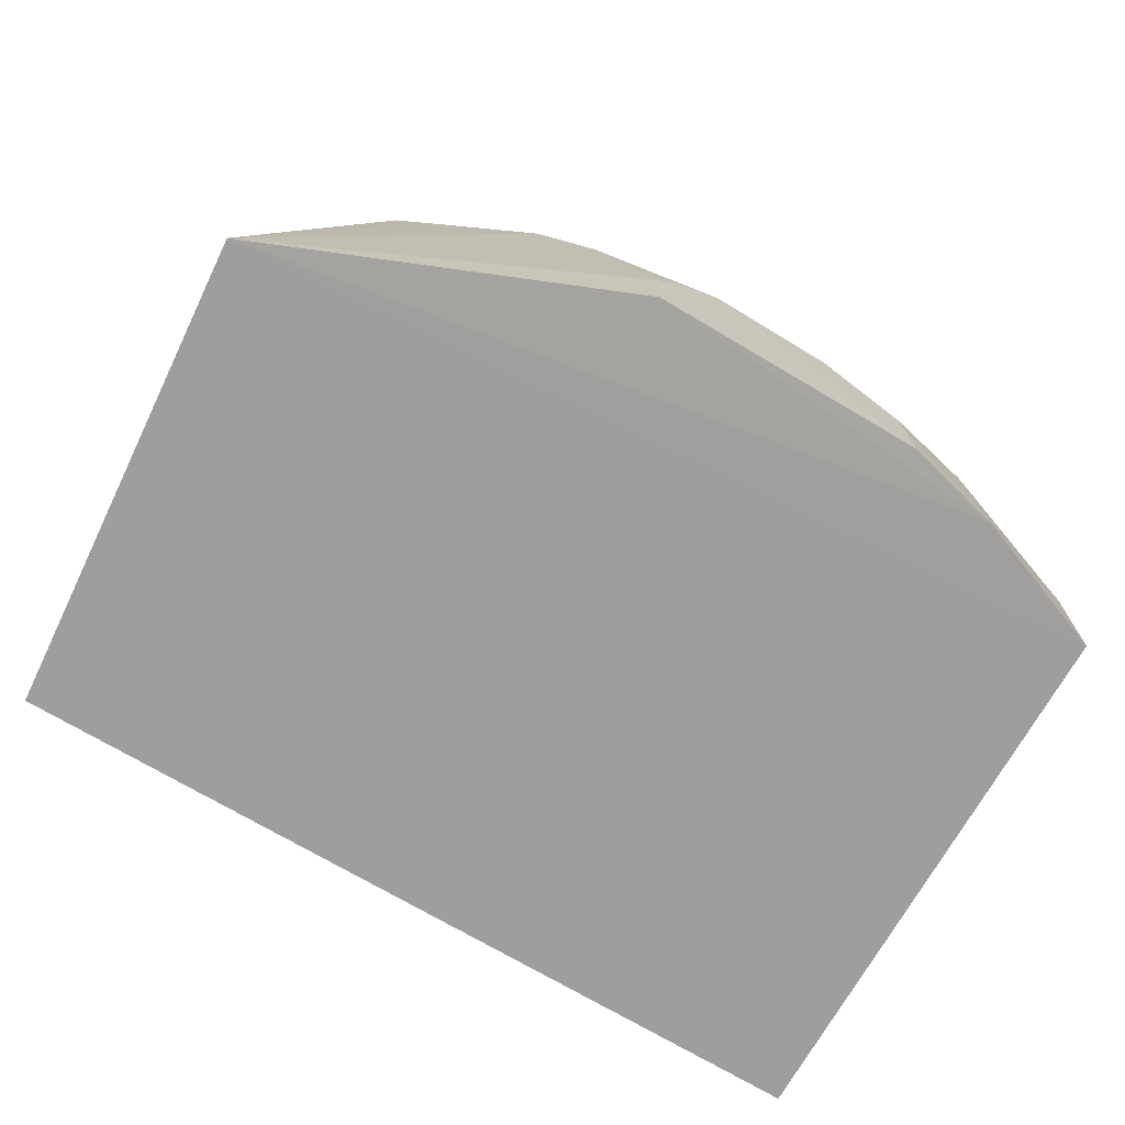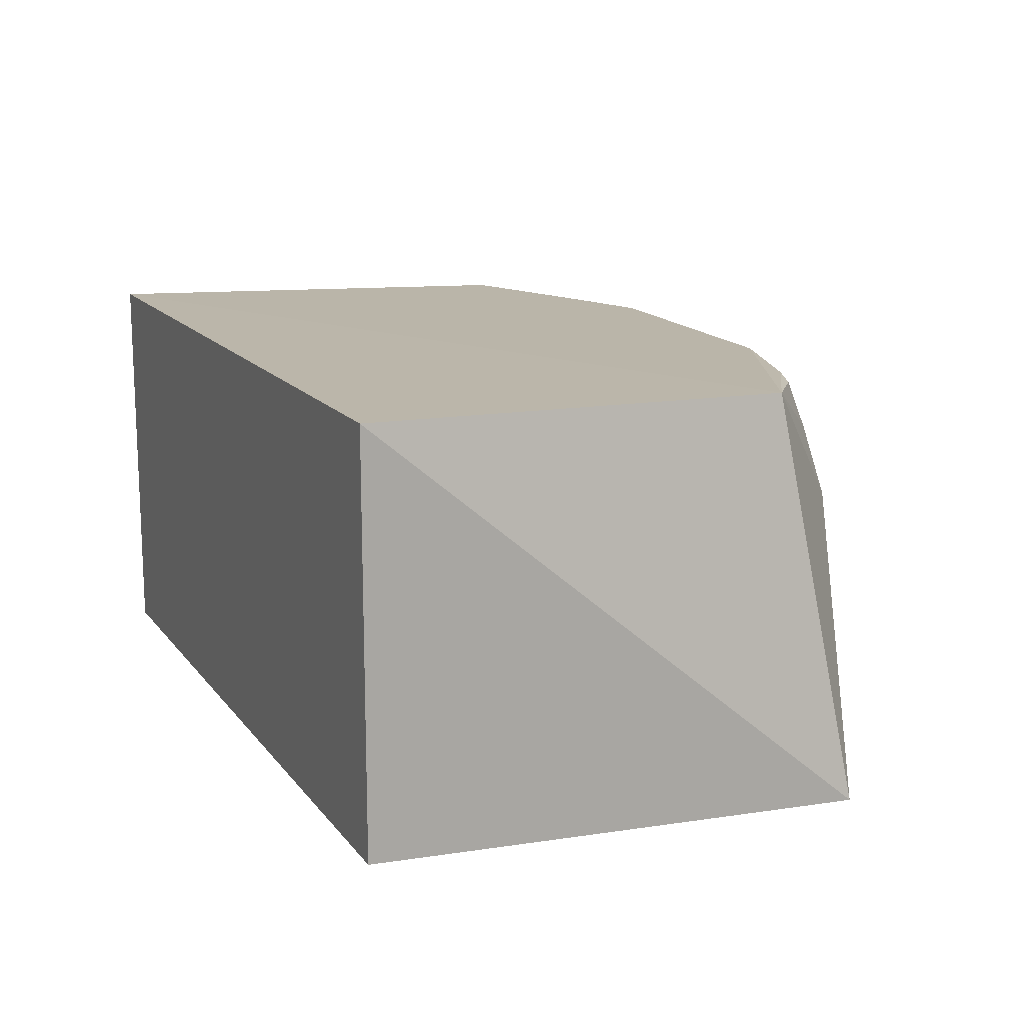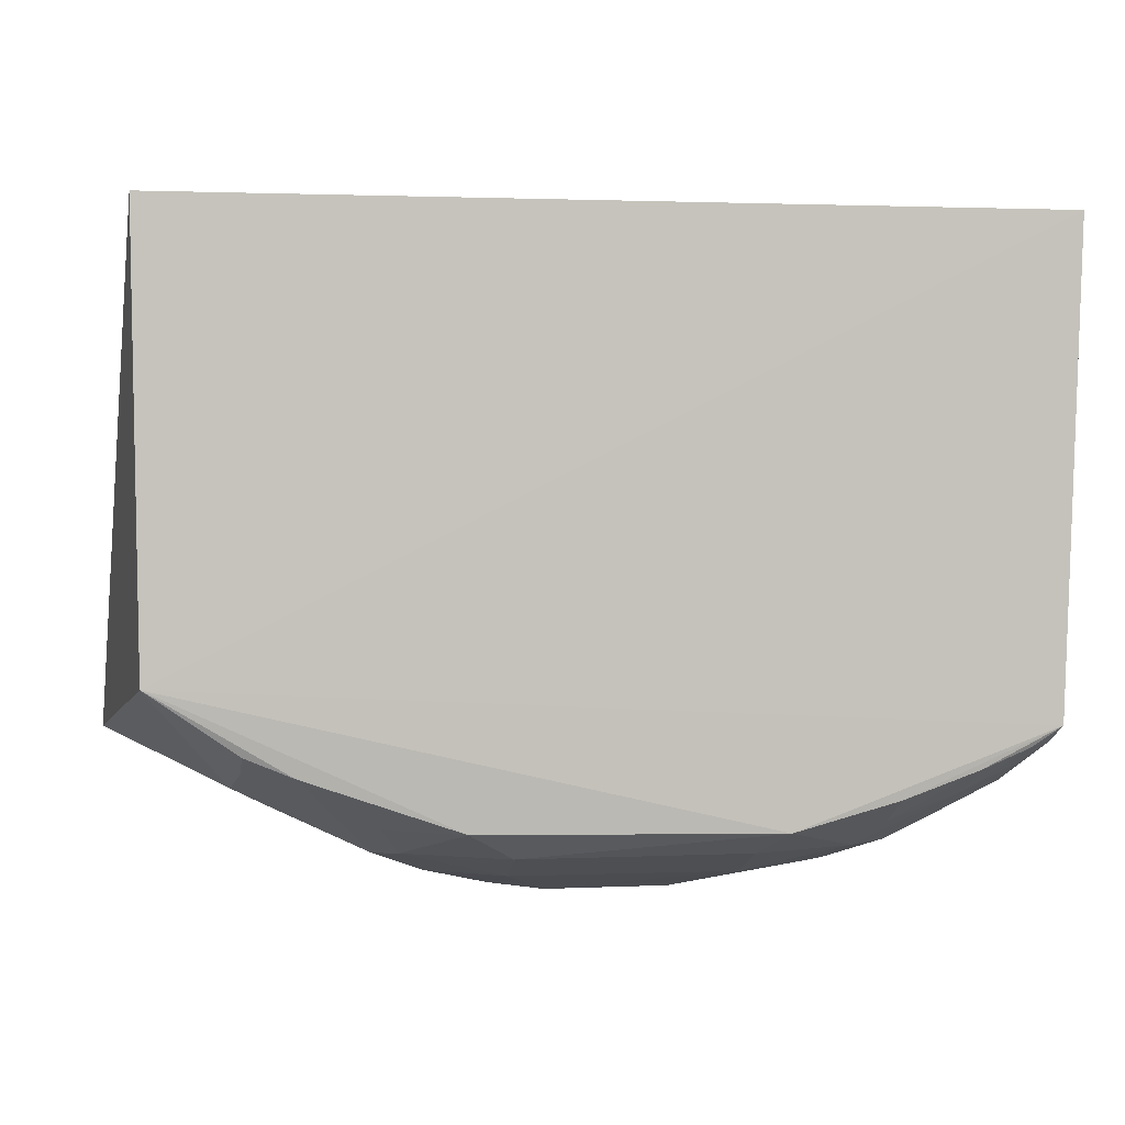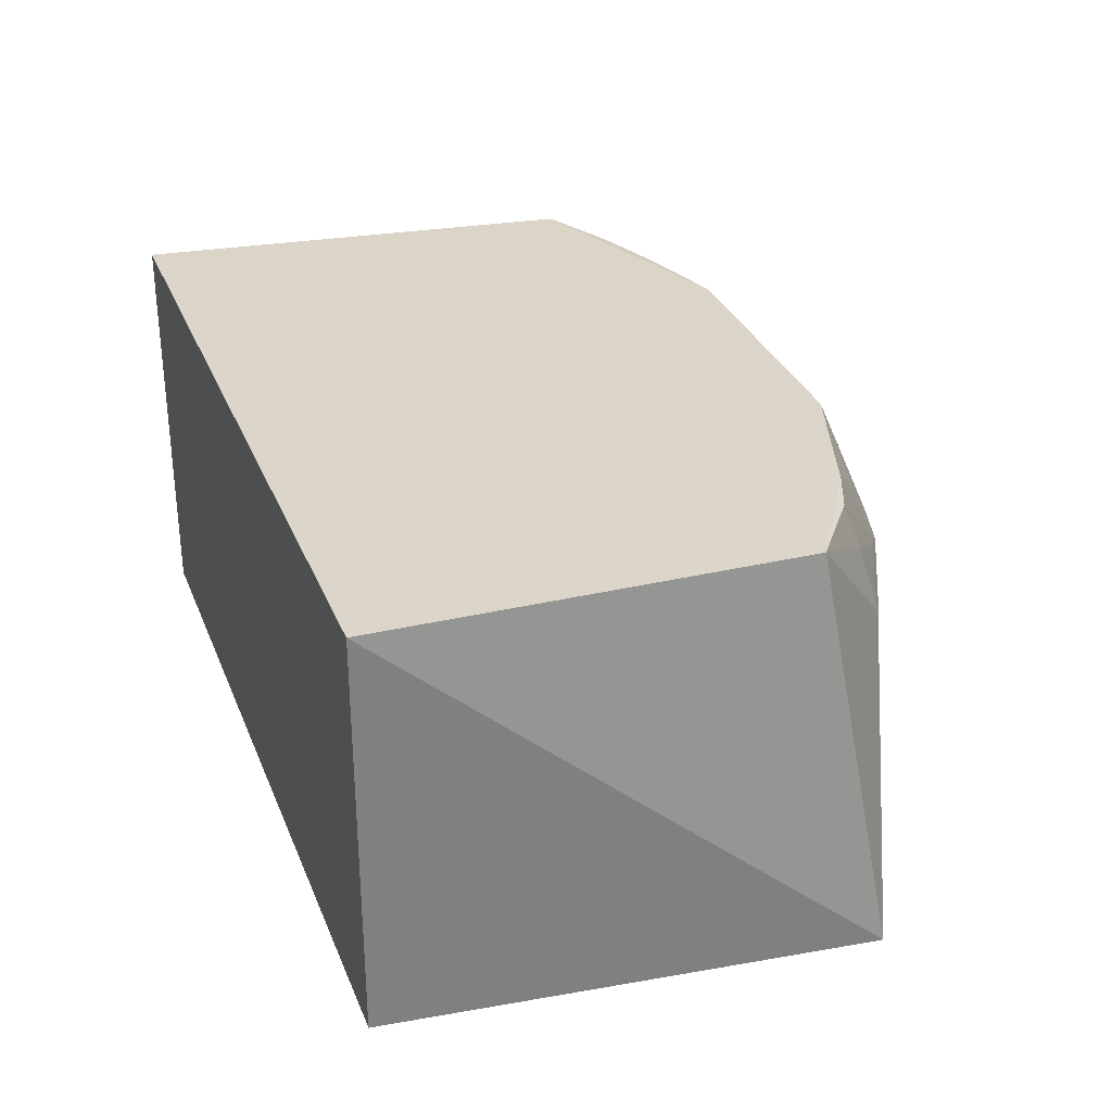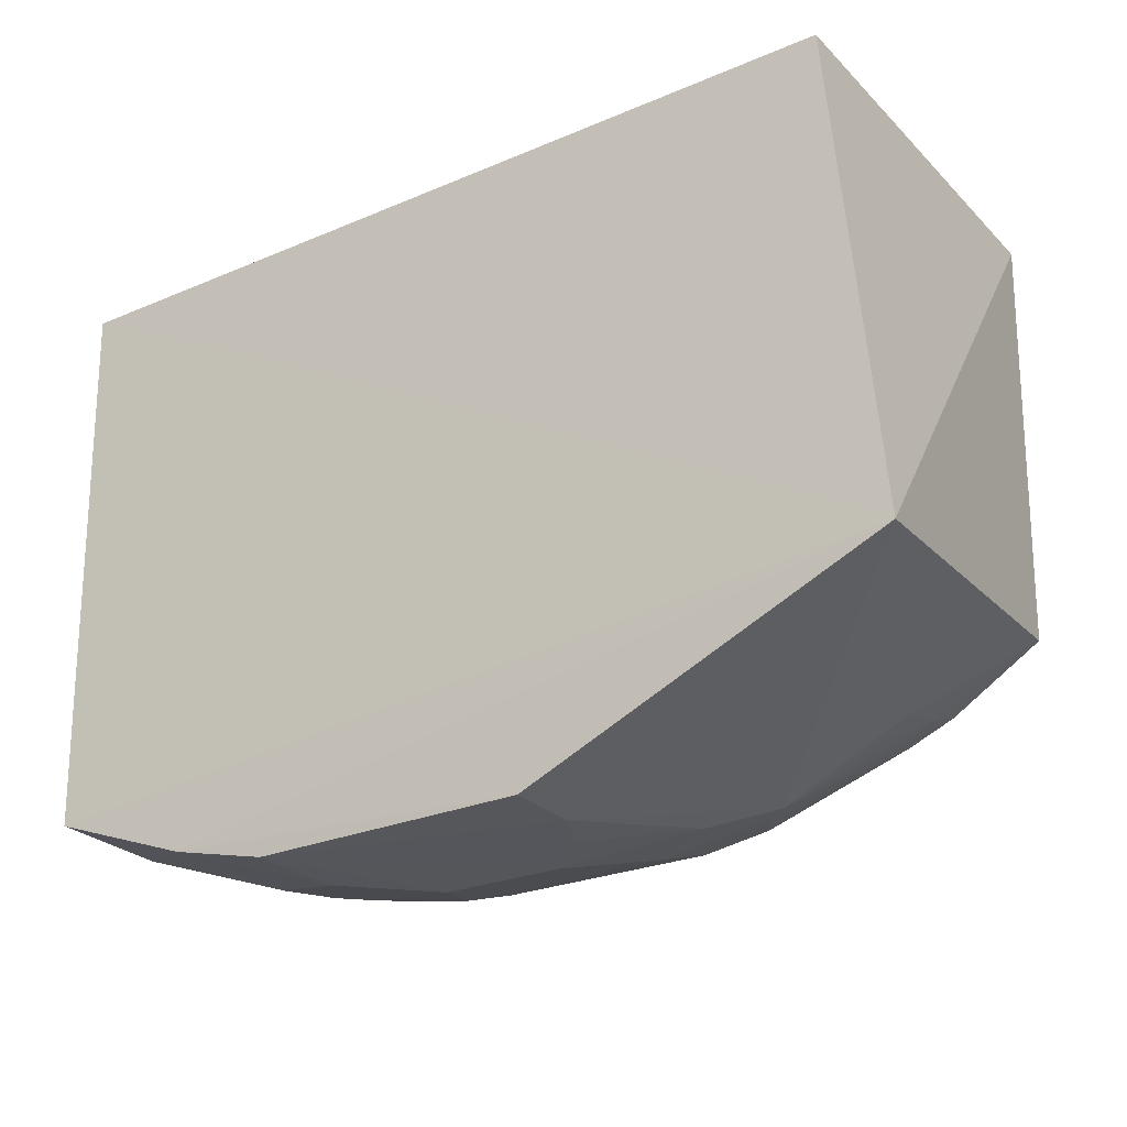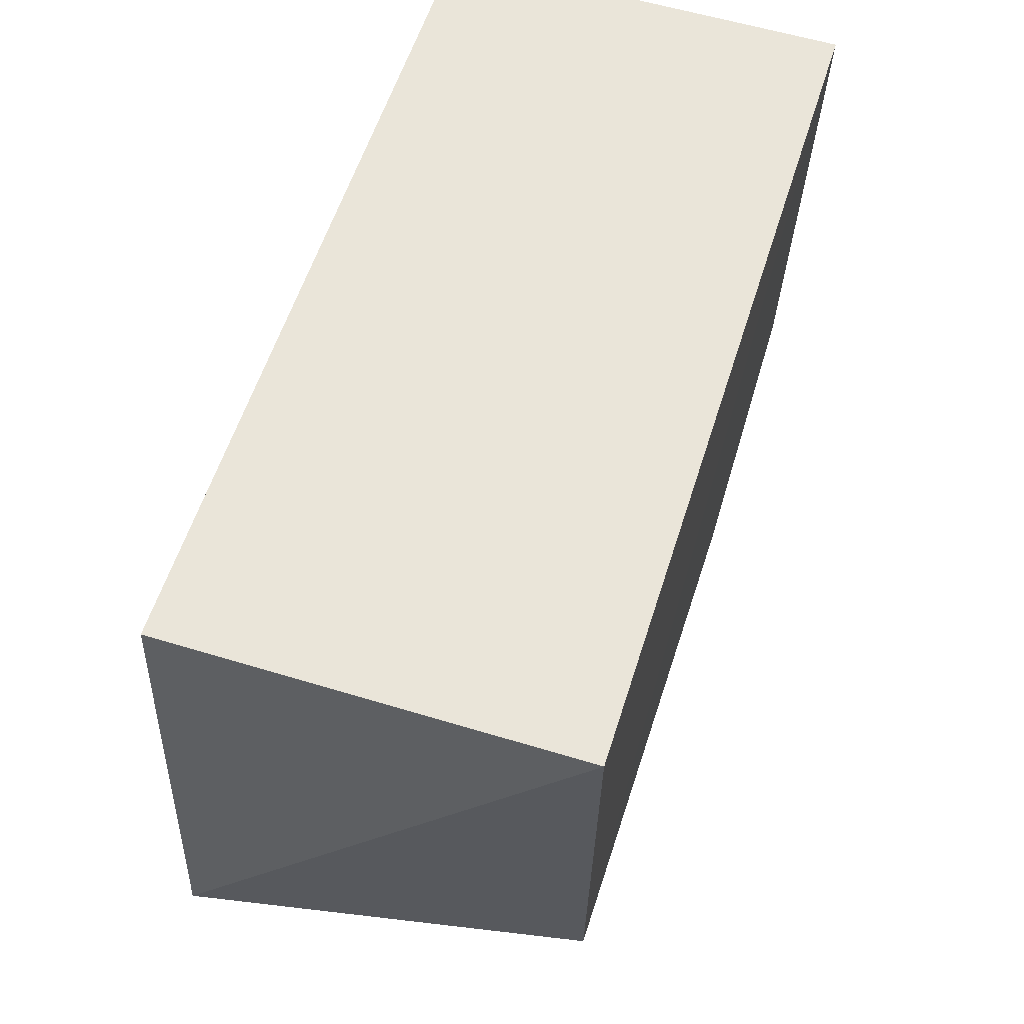
<metadata>
{"format":"obj","ext":"obj","renderer":"f3d","projection":"perspective","resolution":1024,"background":"white","views":[{"elev":-71.0,"azim":149.1,"up":"+Y"},{"elev":14.4,"azim":66.3,"up":"+Y"},{"elev":0.7,"azim":171.8,"up":"+Z"},{"elev":30.1,"azim":70.5,"up":"+Y"},{"elev":-26.3,"azim":33.8,"up":"+Z"},{"elev":58.1,"azim":107.5,"up":"+Z"}]}
</metadata>
<code>
v 0.2652 -0.0231 0.007031
v 0.2909 -0.02382 -0.281
v 0.2652 0.2193 0.007031
v -0.2348 0.2193 0.007031
v -0.2249 -0.02301 -0.3243
v -0.2348 -0.0231 0.007031
v 0.09321 0.2083 -0.3215
v -0.227 0.2116 -0.268
v 0.2606 0.2148 -0.2442
v 0.08113 -0.02163 -0.3696
v -0.2258 0.1081 -0.3076
v 0.1393 0.14 -0.3389
v -0.07833 0.2106 -0.3234
v -0.1383 -0.02285 -0.3562
v 0.2155 0.1412 -0.3024
v 0.2096 0.2092 -0.2798
v 0.08148 0.02124 -0.3698
v -0.1257 0.1522 -0.3381
v 0.03649 0.08038 -0.3697
v -0.2247 0.04853 -0.3245
v 0.1975 0.1395 -0.3115
v 0.1822 0.2098 -0.291
v 0.2103 0.1817 -0.2909
v -0.181 0.1799 -0.3059
v 0.06622 0.1825 -0.3383
v 0.1087 0.1095 -0.3531
v -0.06515 0.1371 -0.3534
v -0.08081 -0.02192 -0.3701
v -0.1374 0.0648 -0.3538
v -0.1524 0.1253 -0.3382
v 0.1368 0.1796 -0.3214
v 0.1961 0.1522 -0.3082
v -0.2241 0.1952 -0.2785
v -0.1817 0.2101 -0.2914
v 0.1253 0.1534 -0.3377
v 0.06629 0.05152 -0.3694
v 0.06448 0.1384 -0.3534
v -0.06503 0.1823 -0.3375
v -0.03577 0.08066 -0.3691
v -0.08129 0.03587 -0.3691
v -0.125 0.09411 -0.3524
v -0.1798 0.1382 -0.3217
v -0.1824 0.0646 -0.3375
v 0.1654 0.1519 -0.3226
v -0.1386 0.21 -0.307
v -0.2098 0.2095 -0.2797
v -0.1098 0.1092 -0.3522
v -0.2104 0.1814 -0.2914
v -0.1385 0.1795 -0.3217
v -0.2103 0.1383 -0.3069
f 1 2 3
f 1 3 4
f 6 5 2
f 6 2 1
f 6 1 4
f 8 6 4
f 9 3 2
f 9 8 4
f 9 4 3
f 11 5 6
f 11 6 8
f 13 9 7
f 13 8 9
f 14 10 2
f 14 2 5
f 15 9 2
f 17 12 2
f 17 2 10
f 20 14 5
f 20 5 11
f 21 15 2
f 21 2 12
f 21 12 15
f 22 16 12
f 22 7 9
f 22 9 16
f 23 12 16
f 23 16 9
f 23 9 15
f 25 13 7
f 26 12 17
f 28 19 17
f 28 17 10
f 28 10 14
f 29 14 20
f 30 24 18
f 31 22 12
f 31 7 22
f 32 23 15
f 32 15 12
f 33 11 8
f 35 25 7
f 35 31 12
f 35 7 31
f 36 26 17
f 36 17 19
f 36 19 26
f 37 26 19
f 37 25 35
f 37 35 12
f 37 12 26
f 37 27 25
f 37 19 27
f 38 27 18
f 38 18 13
f 38 13 25
f 38 25 27
f 39 27 19
f 39 19 28
f 40 28 14
f 40 14 29
f 40 39 28
f 41 40 29
f 41 39 40
f 41 30 18
f 41 29 30
f 42 30 20
f 42 20 11
f 42 24 30
f 43 30 29
f 43 29 20
f 43 20 30
f 44 32 12
f 44 12 23
f 44 23 32
f 45 34 8
f 45 8 13
f 46 33 8
f 46 8 34
f 46 34 24
f 47 41 18
f 47 18 27
f 47 27 39
f 47 39 41
f 48 24 42
f 48 46 24
f 48 33 46
f 49 45 13
f 49 13 18
f 49 18 24
f 49 24 34
f 49 34 45
f 50 48 42
f 50 42 11
f 50 11 33
f 50 33 48

</code>
